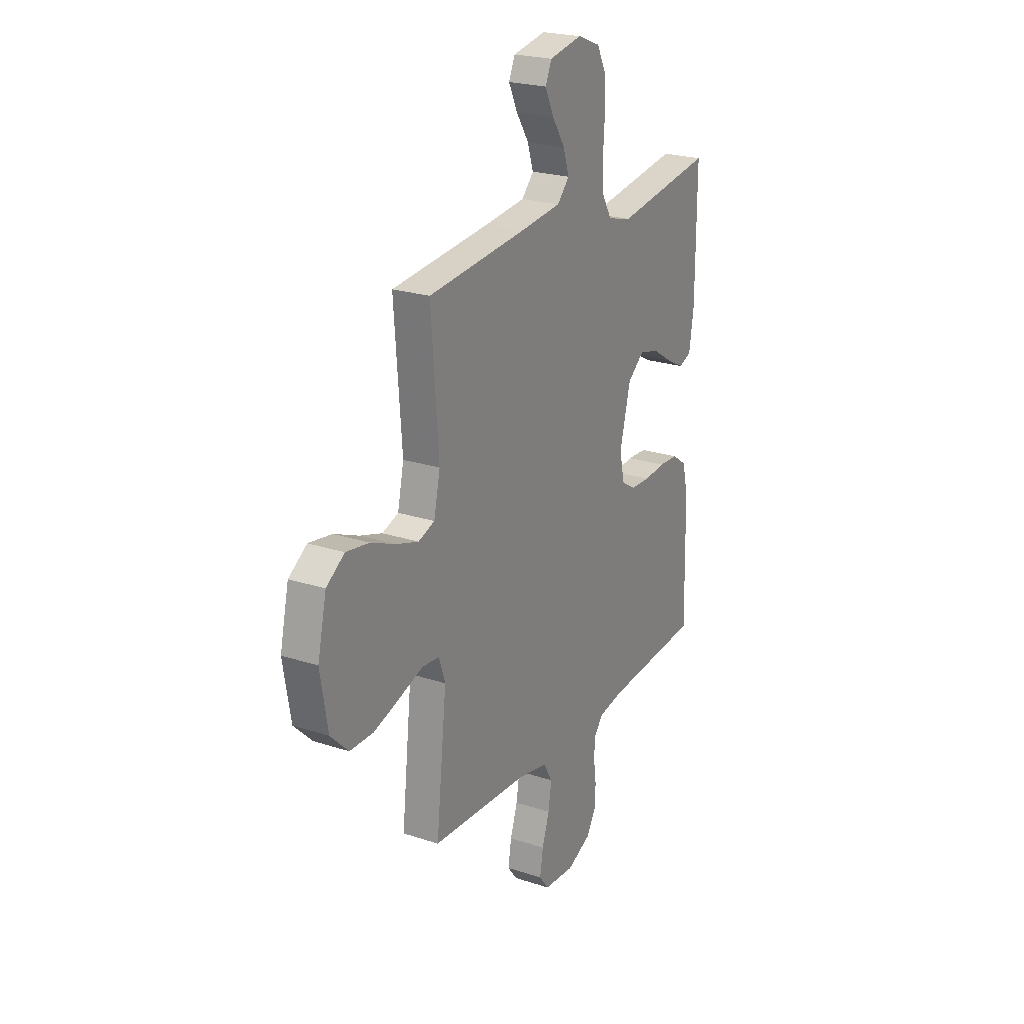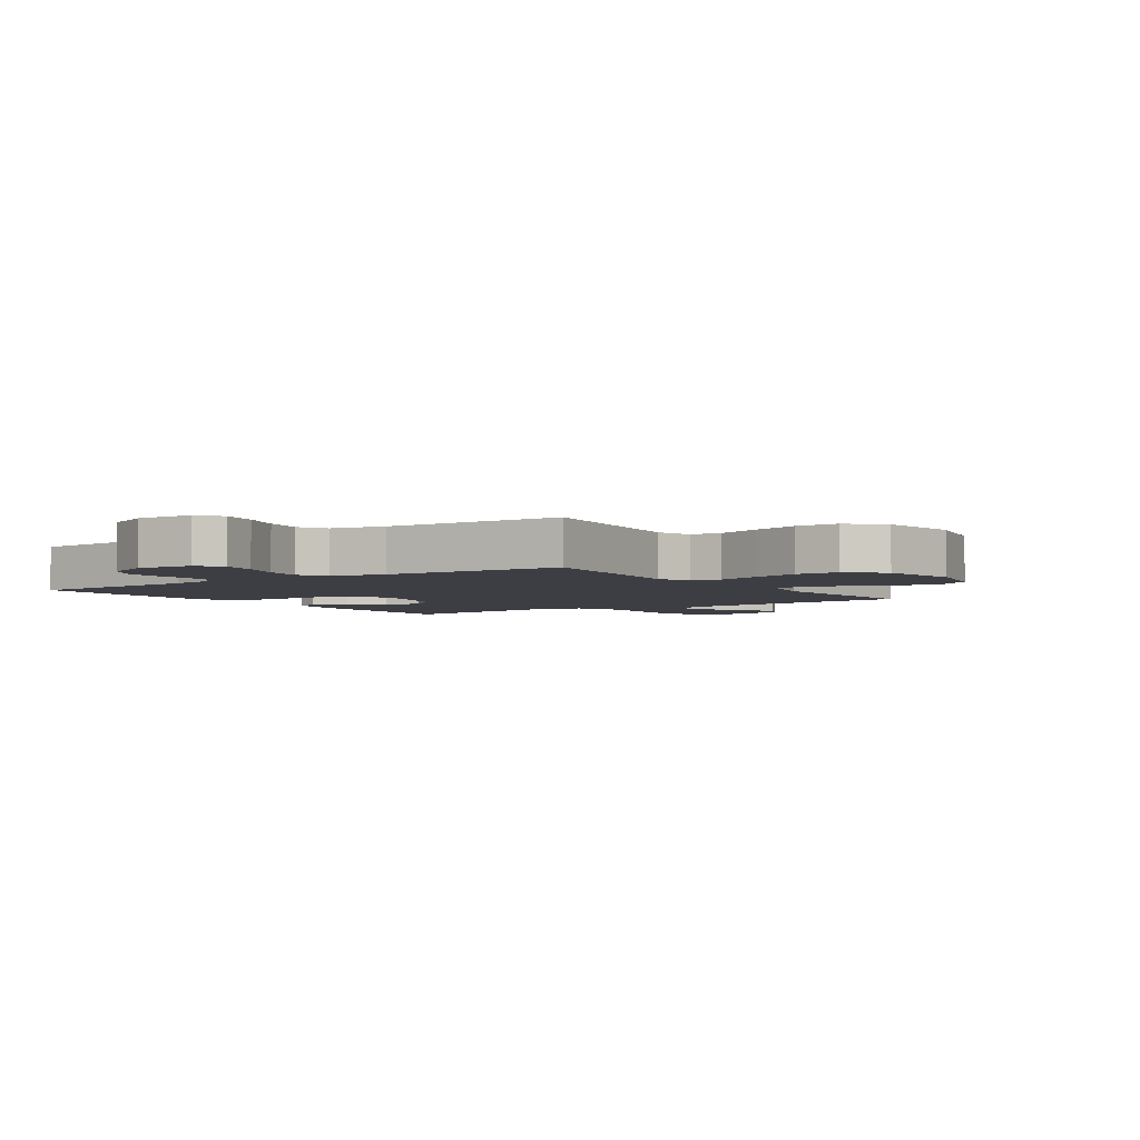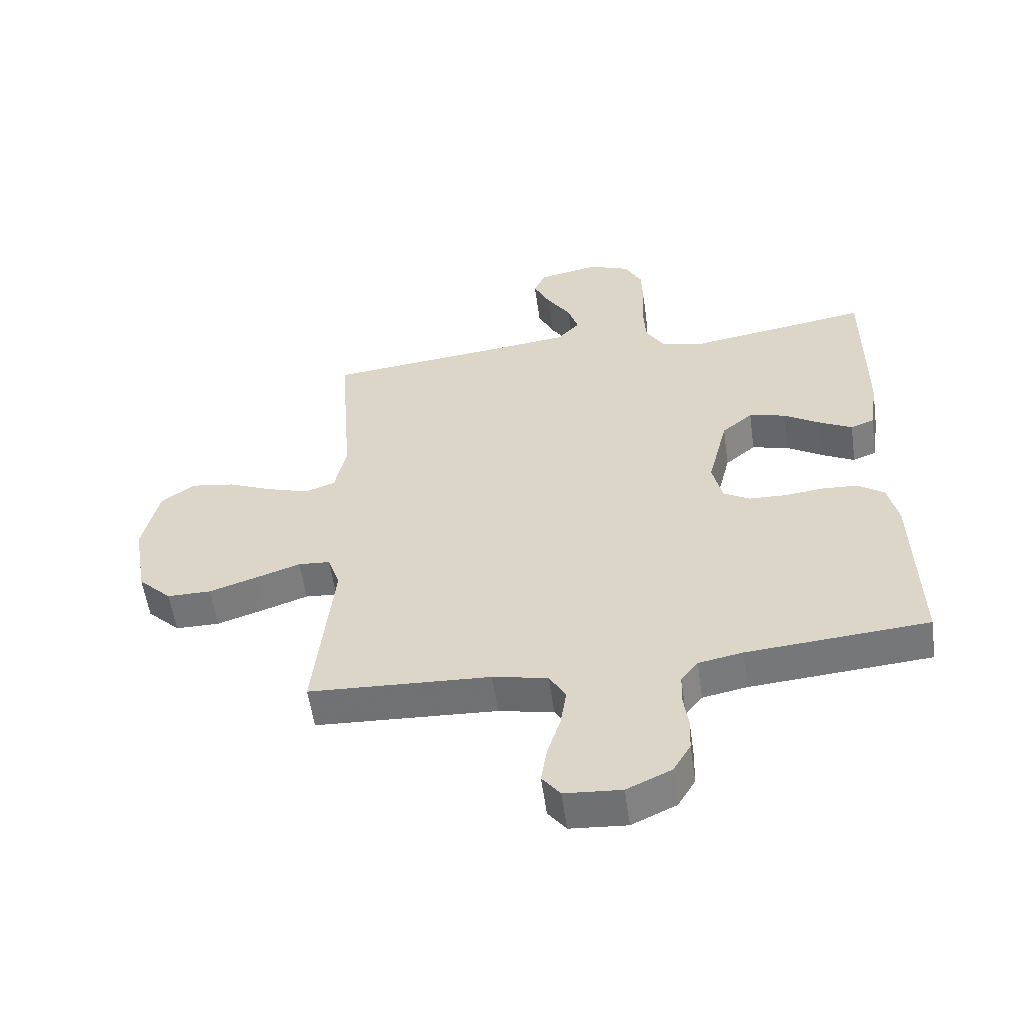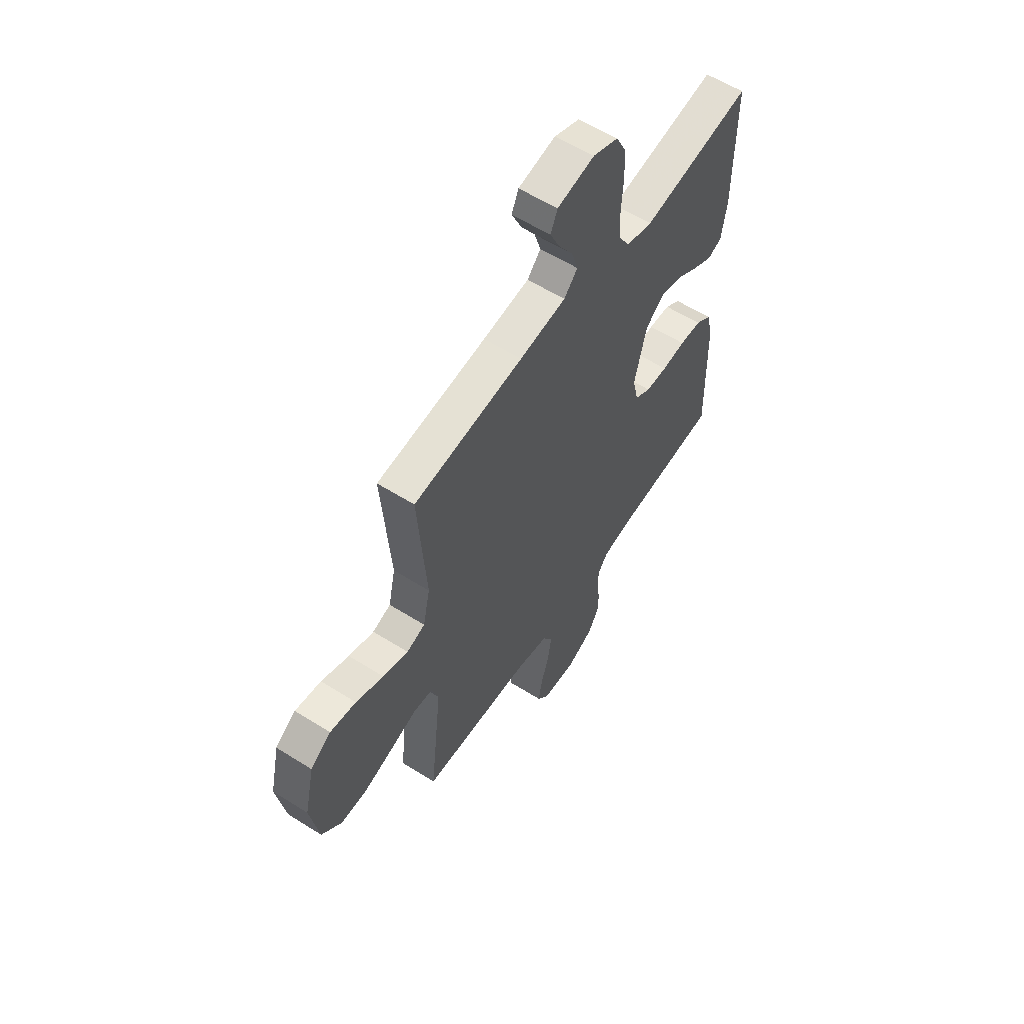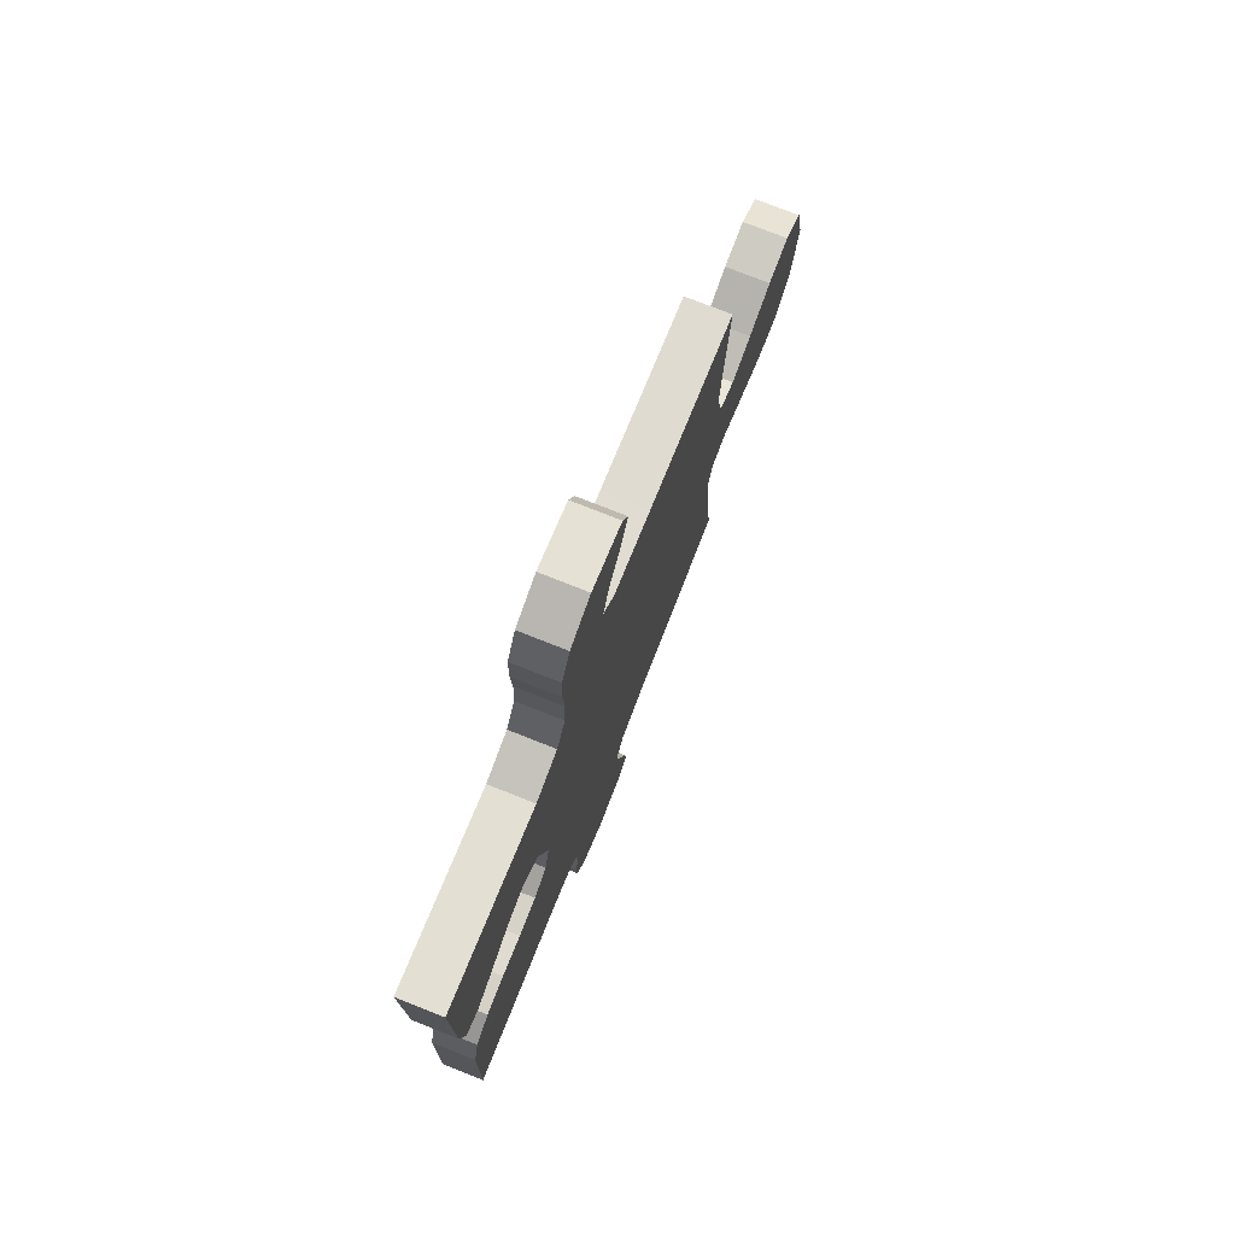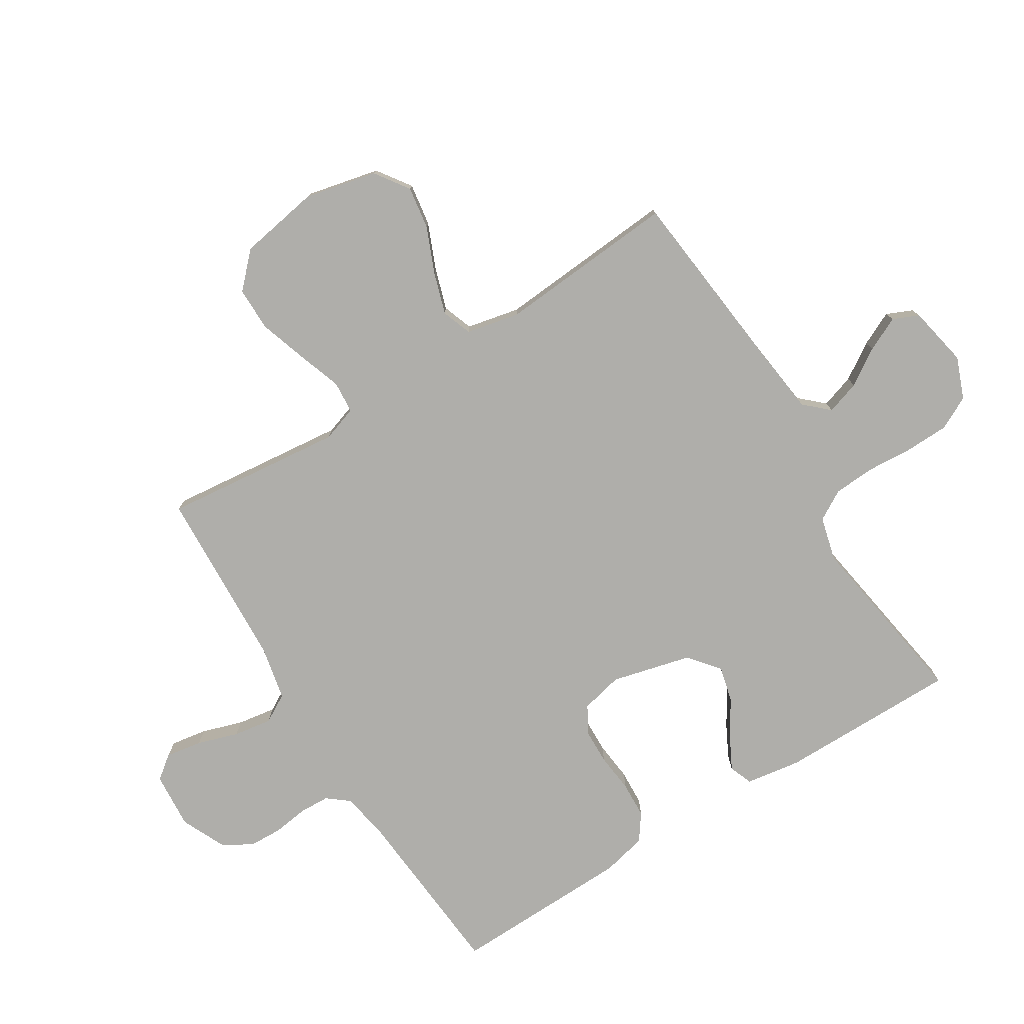
<metadata>
{"format":"obj","ext":"obj","renderer":"f3d","projection":"perspective","resolution":1024,"background":"white","views":[{"elev":23.0,"azim":-60.7,"up":"+Z"},{"elev":-3.7,"azim":-145.9,"up":"+Y"},{"elev":-56.1,"azim":8.0,"up":"+Z"},{"elev":58.4,"azim":-56.9,"up":"+Z"},{"elev":76.1,"azim":111.6,"up":"+Z"},{"elev":-77.6,"azim":-58.1,"up":"+Y"}]}
</metadata>
<code>
v 0.5 0.07 0.5
v 0.499 0.07 0.2
v 0.485 0.07 0.108
v 0.446 0.07 0.093
v 0.392 0.07 0.121
v 0.331 0.07 0.159
v 0.271 0.07 0.174
v 0.22 0.07 0.132
v 0.187 0.07 0
v 0.203 0.07 -0.07
v 0.247 0.07 -0.096
v 0.307 0.07 -0.098
v 0.372 0.07 -0.091
v 0.432 0.07 -0.094
v 0.476 0.07 -0.125
v 0.493 0.07 -0.2
v 0.5 0.07 -0.5
v 0.2 0.07 -0.524
v 0.127 0.07 -0.538
v 0.099 0.07 -0.573
v 0.097 0.07 -0.623
v 0.105 0.07 -0.681
v 0.103 0.07 -0.737
v 0.074 0.07 -0.786
v 0 0.07 -0.82
v -0.094 0.07 -0.813
v -0.124 0.07 -0.774
v -0.114 0.07 -0.713
v -0.092 0.07 -0.645
v -0.082 0.07 -0.581
v -0.109 0.07 -0.534
v -0.2 0.07 -0.515
v -0.5 0.07 -0.5
v -0.468 0.07 -0.2
v -0.488 0.07 -0.141
v -0.541 0.07 -0.137
v -0.614 0.07 -0.162
v -0.694 0.07 -0.188
v -0.767 0.07 -0.188
v -0.822 0.07 -0.134
v -0.845 0.07 0
v -0.818 0.07 0.12
v -0.762 0.07 0.159
v -0.691 0.07 0.148
v -0.615 0.07 0.116
v -0.546 0.07 0.094
v -0.496 0.07 0.112
v -0.477 0.07 0.2
v -0.5 0.07 0.5
v -0.2 0.07 0.531
v -0.073 0.07 0.546
v -0.036 0.07 0.586
v -0.054 0.07 0.642
v -0.093 0.07 0.702
v -0.12 0.07 0.759
v -0.101 0.07 0.802
v 0 0.07 0.822
v 0.069 0.07 0.795
v 0.097 0.07 0.74
v 0.099 0.07 0.668
v 0.094 0.07 0.592
v 0.098 0.07 0.522
v 0.127 0.07 0.472
v 0.2 0.07 0.453
v 0.5 0 0.5
v 0.499 0 0.2
v 0.485 0 0.108
v 0.446 0 0.093
v 0.392 0 0.121
v 0.331 0 0.159
v 0.271 0 0.174
v 0.22 0 0.132
v 0.187 0 0
v 0.203 0 -0.07
v 0.247 0 -0.096
v 0.307 0 -0.098
v 0.372 0 -0.091
v 0.432 0 -0.094
v 0.476 0 -0.125
v 0.493 0 -0.2
v 0.5 0 -0.5
v 0.2 0 -0.524
v 0.127 0 -0.538
v 0.099 0 -0.573
v 0.097 0 -0.623
v 0.105 0 -0.681
v 0.103 0 -0.737
v 0.074 0 -0.786
v 0 0 -0.82
v -0.094 0 -0.813
v -0.124 0 -0.774
v -0.114 0 -0.713
v -0.092 0 -0.645
v -0.082 0 -0.581
v -0.109 0 -0.534
v -0.2 0 -0.515
v -0.5 0 -0.5
v -0.468 0 -0.2
v -0.488 0 -0.141
v -0.541 0 -0.137
v -0.614 0 -0.162
v -0.694 0 -0.188
v -0.767 0 -0.188
v -0.822 0 -0.134
v -0.845 0 0
v -0.818 0 0.12
v -0.762 0 0.159
v -0.691 0 0.148
v -0.615 0 0.116
v -0.546 0 0.094
v -0.496 0 0.112
v -0.477 0 0.2
v -0.5 0 0.5
v -0.2 0 0.531
v -0.073 0 0.546
v -0.036 0 0.586
v -0.054 0 0.642
v -0.093 0 0.702
v -0.12 0 0.759
v -0.101 0 0.802
v 0 0 0.822
v 0.069 0 0.795
v 0.097 0 0.74
v 0.099 0 0.668
v 0.094 0 0.592
v 0.098 0 0.522
v 0.127 0 0.472
v 0.2 0 0.453
f 59 60 61
f 58 59 61
f 57 58 61
f 56 57 61
f 55 56 61
f 54 55 61
f 53 54 61
f 52 53 61 62
f 51 52 62 63
f 48 49 50
f 50 51 63
f 48 50 63
f 47 48 63
f 43 44 45
f 42 43 45
f 41 42 45
f 40 41 45
f 39 40 45
f 38 39 45
f 37 38 45
f 36 37 45
f 35 36 45 46
f 34 35 46 47
f 32 33 34
f 47 63 64
f 34 47 64
f 32 34 64
f 31 32 64
f 27 28 29
f 26 27 29
f 25 26 29
f 24 25 29
f 23 24 29
f 22 23 29
f 21 22 29
f 20 21 29 30
f 16 17 18
f 15 16 18
f 14 15 18
f 13 14 18
f 12 13 18
f 11 12 18 19
f 20 30 31
f 19 20 31
f 11 19 31
f 10 11 31
f 4 5 6
f 3 4 6
f 2 3 6
f 1 2 6
f 64 1 6
f 64 6 7
f 9 10 31
f 8 9 31 64
f 7 8 64
f 125 124 123
f 125 123 122
f 125 122 121
f 125 121 120
f 125 120 119
f 125 119 118
f 125 118 117
f 126 125 117 116
f 127 126 116 115
f 114 113 112
f 127 115 114
f 127 114 112
f 127 112 111
f 109 108 107
f 109 107 106
f 109 106 105
f 109 105 104
f 109 104 103
f 109 103 102
f 109 102 101
f 109 101 100
f 110 109 100 99
f 111 110 99 98
f 98 97 96
f 128 127 111
f 128 111 98
f 128 98 96
f 128 96 95
f 93 92 91
f 93 91 90
f 93 90 89
f 93 89 88
f 93 88 87
f 93 87 86
f 93 86 85
f 94 93 85 84
f 82 81 80
f 82 80 79
f 82 79 78
f 82 78 77
f 82 77 76
f 83 82 76 75
f 95 94 84
f 95 84 83
f 95 83 75
f 95 75 74
f 70 69 68
f 70 68 67
f 70 67 66
f 70 66 65
f 70 65 128
f 71 70 128
f 95 74 73
f 128 95 73 72
f 128 72 71
f 1 65 66 2
f 2 66 67 3
f 3 67 68 4
f 4 68 69 5
f 5 69 70 6
f 6 70 71 7
f 7 71 72 8
f 8 72 73 9
f 9 73 74 10
f 10 74 75 11
f 11 75 76 12
f 12 76 77 13
f 13 77 78 14
f 14 78 79 15
f 15 79 80 16
f 16 80 81 17
f 17 81 82 18
f 18 82 83 19
f 19 83 84 20
f 20 84 85 21
f 21 85 86 22
f 22 86 87 23
f 23 87 88 24
f 24 88 89 25
f 25 89 90 26
f 26 90 91 27
f 27 91 92 28
f 28 92 93 29
f 29 93 94 30
f 30 94 95 31
f 31 95 96 32
f 32 96 97 33
f 33 97 98 34
f 34 98 99 35
f 35 99 100 36
f 36 100 101 37
f 37 101 102 38
f 38 102 103 39
f 39 103 104 40
f 40 104 105 41
f 41 105 106 42
f 42 106 107 43
f 43 107 108 44
f 44 108 109 45
f 45 109 110 46
f 46 110 111 47
f 47 111 112 48
f 48 112 113 49
f 49 113 114 50
f 50 114 115 51
f 51 115 116 52
f 52 116 117 53
f 53 117 118 54
f 54 118 119 55
f 55 119 120 56
f 56 120 121 57
f 57 121 122 58
f 58 122 123 59
f 59 123 124 60
f 60 124 125 61
f 61 125 126 62
f 62 126 127 63
f 63 127 128 64
f 64 128 65 1

</code>
